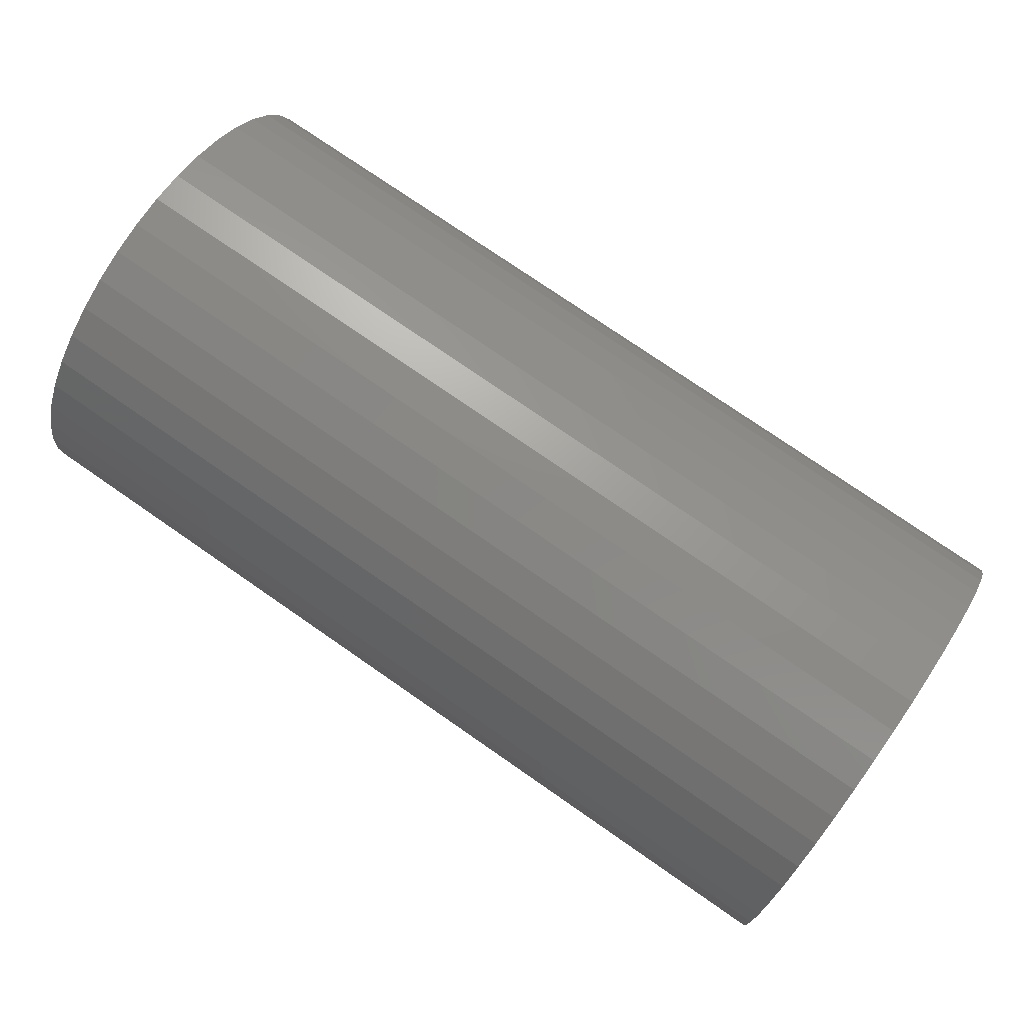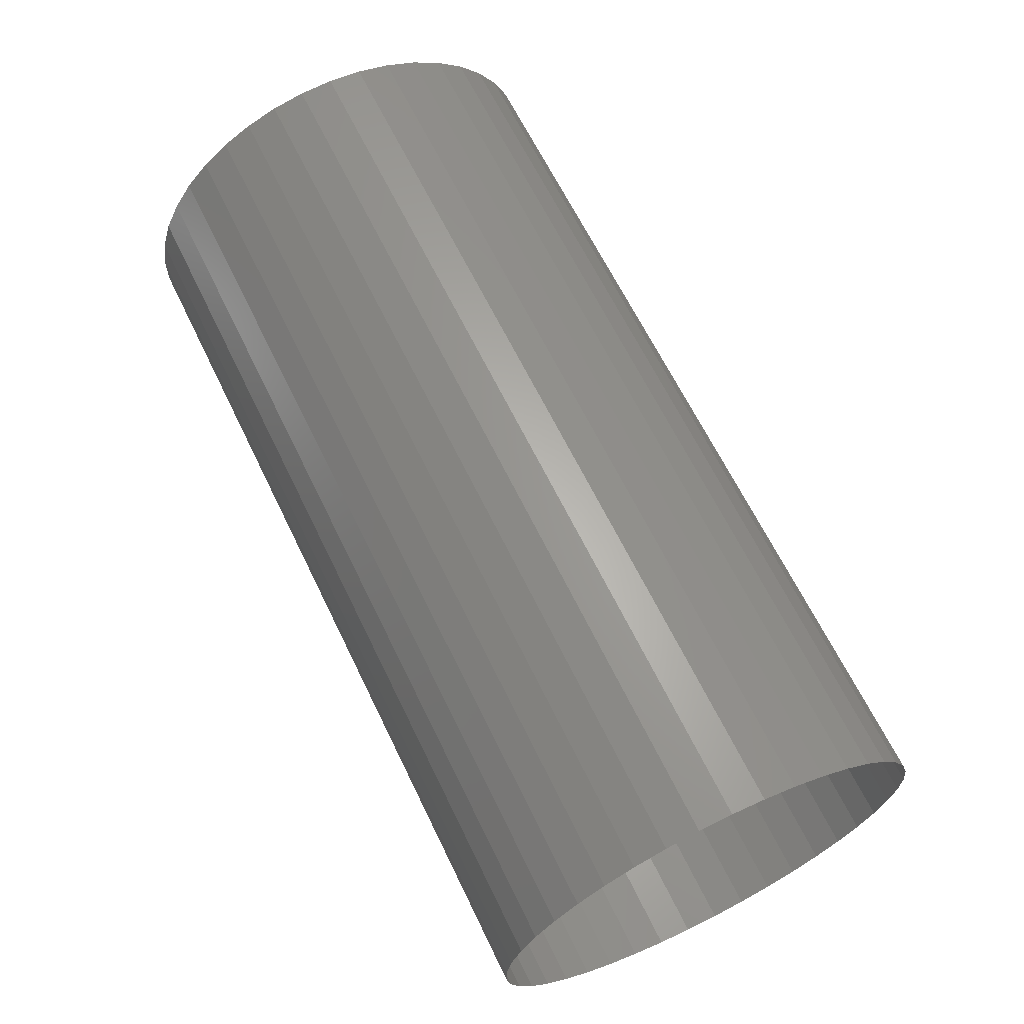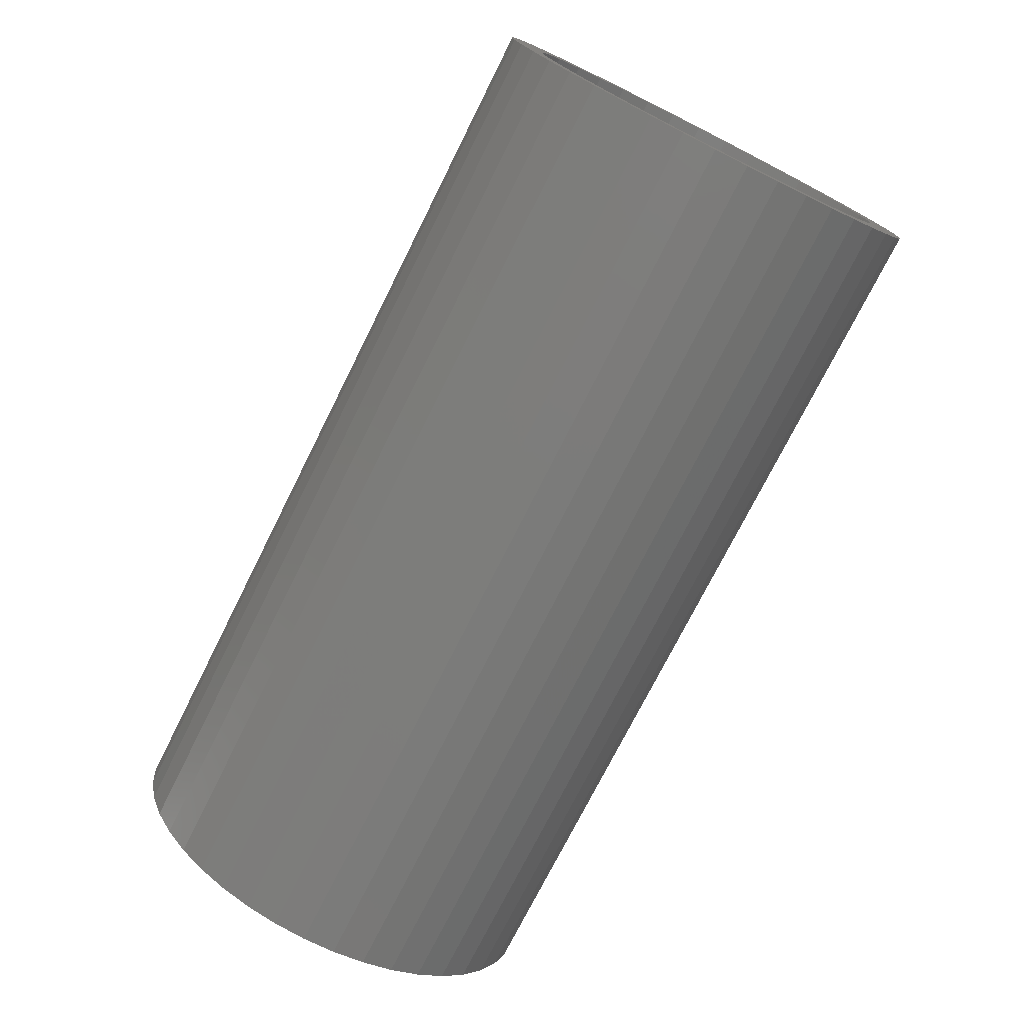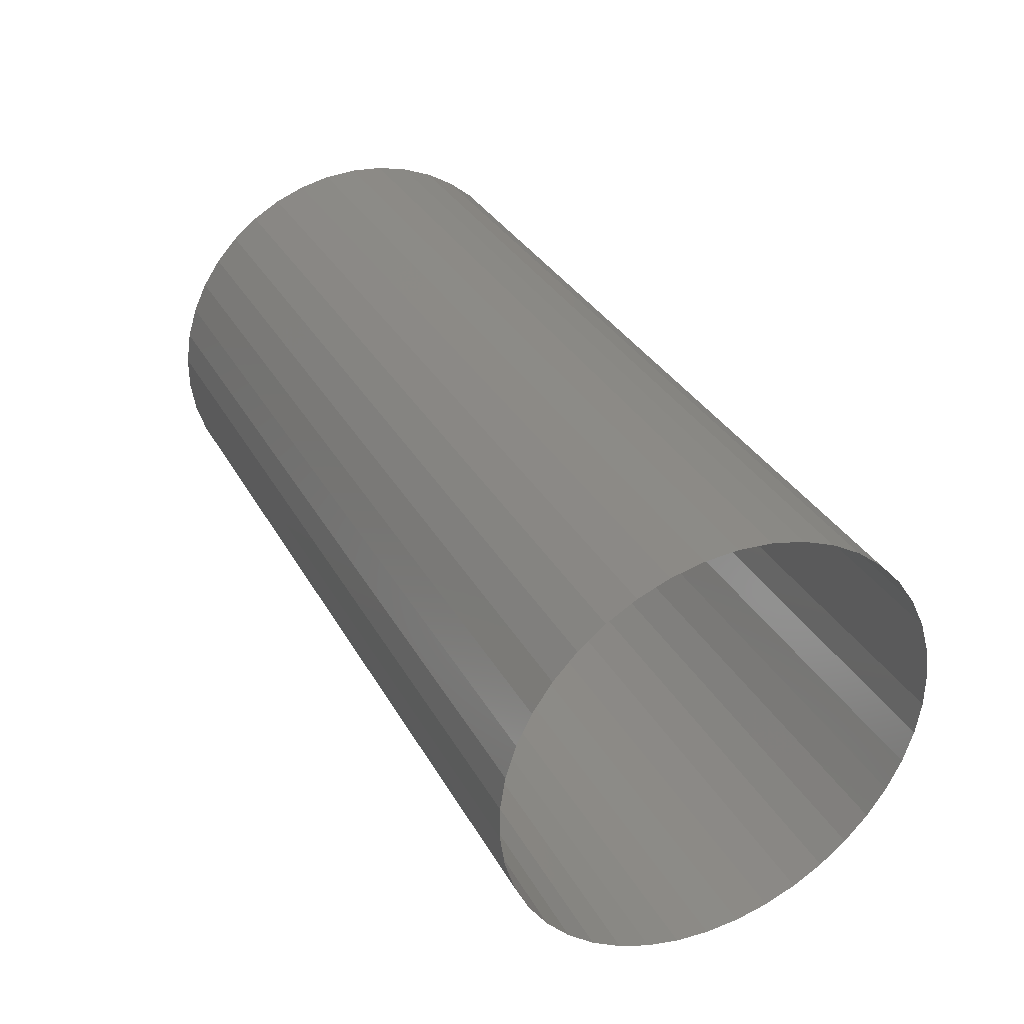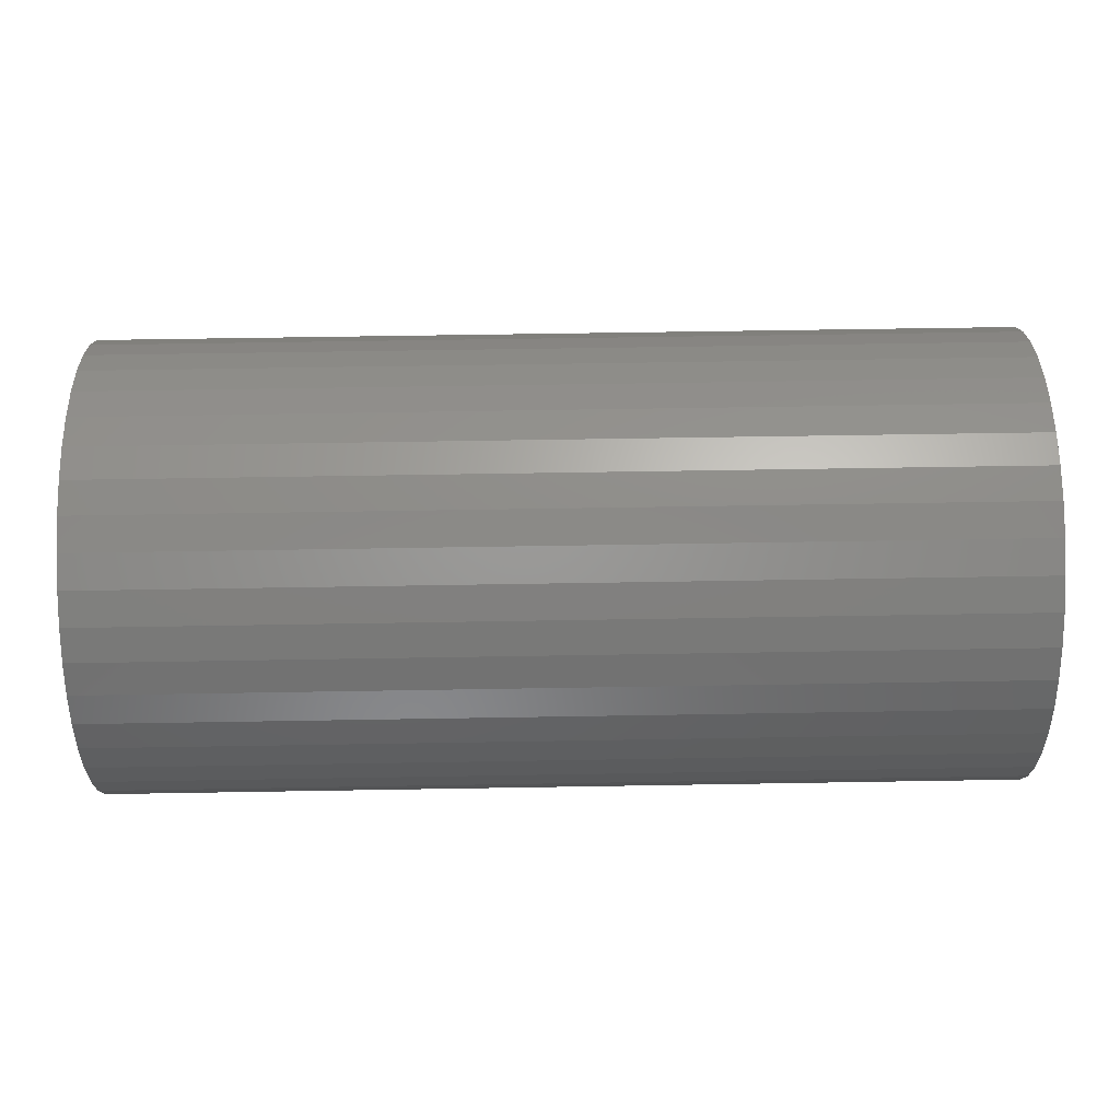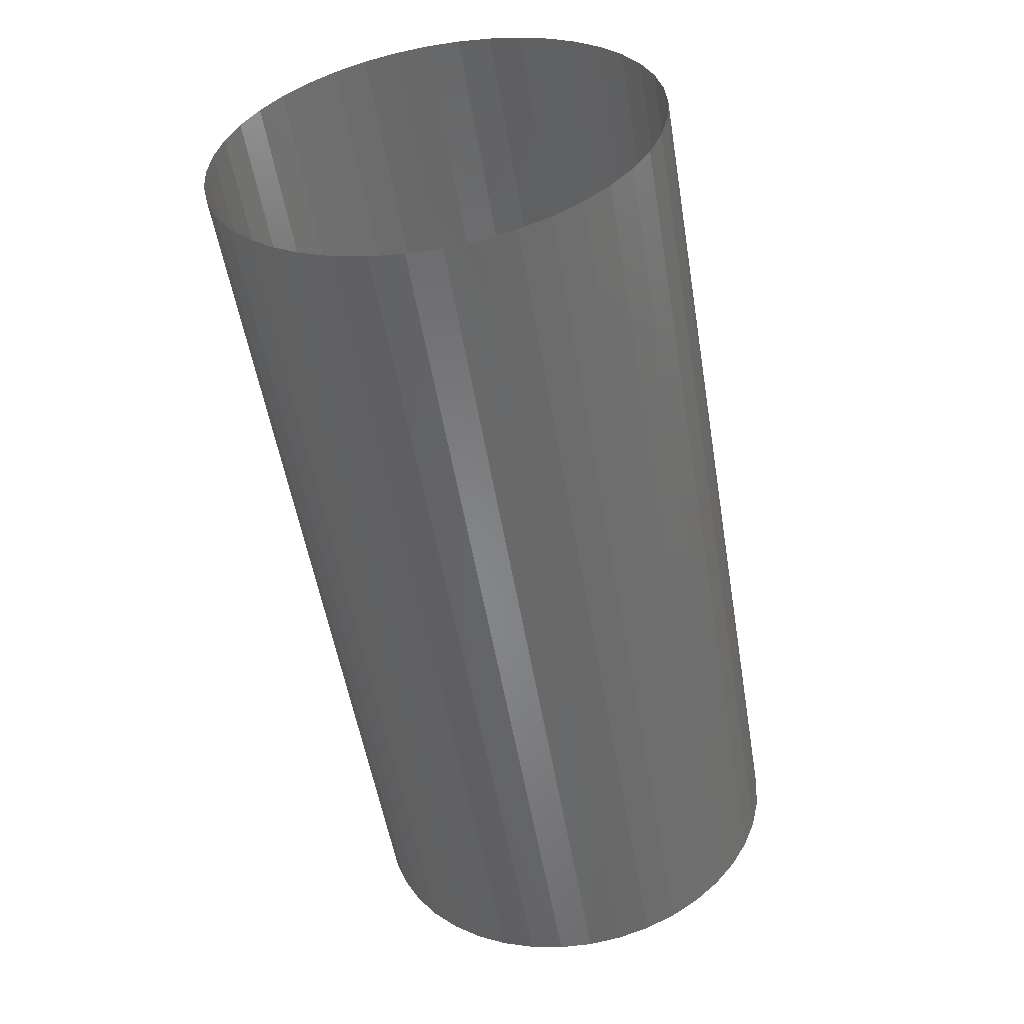
<metadata>
{"format":"stl","ext":"stl","renderer":"f3d","projection":"perspective","resolution":1024,"background":"white","views":[{"elev":76.2,"azim":34.7,"up":"+Y"},{"elev":65.1,"azim":64.1,"up":"+Z"},{"elev":-74.6,"azim":-116.6,"up":"+Y"},{"elev":33.0,"azim":64.7,"up":"+Z"},{"elev":60.6,"azim":179.0,"up":"+Z"},{"elev":-53.8,"azim":99.5,"up":"+Y"}]}
</metadata>
<code>
# stl→obj: 123 verts, 165 faces
v 1544 198.5 -46.85
v 1560 198.5 -46.85
v 1560 198.6 -46.26
v 1544 198.6 -46.26
v 1544 198.6 -45.66
v 1560 198.6 -45.66
v 1560 198.6 -45.07
v 1544 198.6 -45.07
v 1560 198.4 -44.5
v 1544 198.4 -44.5
v 1560 198.1 -43.96
v 1544 198.1 -43.96
v 1560 197.8 -43.46
v 1544 197.8 -43.46
v 1560 197.4 -43.02
v 1544 197.4 -43.02
v 1560 196.9 -42.64
v 1544 196.9 -42.64
v 1560 196.4 -42.34
v 1544 196.4 -42.34
v 1560 195.9 -42.12
v 1544 195.9 -42.12
v 1560 195.3 -41.98
v 1544 195.3 -41.98
v 1560 194.7 -41.93
v 1544 194.7 -41.93
v 1560 194.1 -41.97
v 1544 194.1 -41.97
v 1560 193.5 -42.1
v 1544 193.5 -42.1
v 1560 192.9 -42.32
v 1544 192.9 -42.32
v 1560 192.4 -42.61
v 1544 192.4 -42.61
v 1560 192 -42.98
v 1544 192 -42.98
v 1544 191.5 -43.41
v 1560 191.5 -43.41
v 1544 191.2 -43.91
v 1560 191.2 -43.91
v 1544 190.9 -44.44
v 1560 190.9 -44.44
v 1544 190.8 -45.01
v 1560 190.8 -45.01
v 1544 190.7 -45.6
v 1560 190.7 -45.6
v 1544 190.7 -46.2
v 1560 190.7 -46.2
v 1544 190.7 -46.79
v 1560 190.7 -46.79
v 1544 190.9 -47.37
v 1560 190.9 -47.37
v 1544 191.2 -47.91
v 1560 191.2 -47.91
v 1544 191.5 -48.4
v 1560 191.5 -48.4
v 1544 191.9 -48.84
v 1560 191.9 -48.84
v 1560 192.4 -49.22
v 1544 192.4 -49.22
v 1560 192.9 -49.52
v 1544 192.9 -49.52
v 1560 193.4 -49.75
v 1544 193.4 -49.75
v 1560 194 -49.88
v 1544 194 -49.88
v 1560 194.6 -49.93
v 1544 194.6 -49.93
v 1560 195.2 -49.89
v 1544 195.2 -49.89
v 1560 195.8 -49.76
v 1544 195.8 -49.76
v 1560 196.4 -49.55
v 1544 196.4 -49.55
v 1560 196.9 -49.25
v 1544 196.9 -49.25
v 1560 197.4 -48.88
v 1544 197.4 -48.88
v 1560 197.8 -48.45
v 1544 197.8 -48.45
v 1560 198.1 -47.96
v 1544 198.1 -47.96
v 1560 198.4 -47.42
v 1544 198.4 -47.42
v 1544 191.8 -47.78
v 1544 191.5 -47.3
v 1544 192.1 -48.21
v 1544 191.4 -46.78
v 1544 192.5 -48.59
v 1544 191.3 -46.24
v 1544 193 -48.89
v 1544 191.3 -45.69
v 1544 193.5 -49.12
v 1544 191.3 -45.15
v 1544 194 -49.27
v 1544 191.5 -44.63
v 1544 194.6 -49.33
v 1544 191.8 -44.14
v 1544 195.1 -49.3
v 1544 192.1 -43.7
v 1544 195.6 -49.19
v 1544 192.5 -43.32
v 1544 196.1 -48.99
v 1544 192.9 -43
v 1544 196.6 -48.71
v 1544 193.4 -42.76
v 1544 197 -48.36
v 1544 193.9 -42.61
v 1544 197.4 -47.95
v 1544 194.5 -42.54
v 1544 197.7 -47.48
v 1544 195 -42.55
v 1544 197.9 -46.98
v 1544 195.6 -42.66
v 1544 198 -46.44
v 1544 196.1 -42.85
v 1544 198.1 -45.9
v 1544 196.6 -43.11
v 1544 198 -45.35
v 1544 197 -43.46
v 1544 197.9 -44.82
v 1544 197.6 -44.32
v 1544 197.4 -43.86
f 1 2 3
f 4 1 3
f 5 4 6
f 4 3 6
f 5 6 7
f 8 5 7
f 8 7 9
f 10 8 9
f 10 9 11
f 12 10 11
f 12 11 13
f 14 12 13
f 14 13 15
f 16 14 15
f 16 15 17
f 18 16 17
f 18 17 19
f 20 18 19
f 20 19 21
f 22 20 21
f 22 21 23
f 24 22 23
f 24 23 25
f 26 24 25
f 26 25 27
f 28 26 27
f 28 27 29
f 30 28 29
f 30 29 31
f 32 30 31
f 32 31 33
f 34 32 33
f 34 33 35
f 36 34 35
f 37 36 38
f 36 35 38
f 39 37 40
f 37 38 40
f 41 39 42
f 39 40 42
f 43 41 44
f 41 42 44
f 45 43 46
f 43 44 46
f 47 45 48
f 45 46 48
f 49 47 50
f 47 48 50
f 51 49 52
f 49 50 52
f 53 51 54
f 51 52 54
f 55 53 56
f 53 54 56
f 57 55 58
f 55 56 58
f 57 58 59
f 60 57 59
f 60 59 61
f 62 60 61
f 62 61 63
f 64 62 63
f 64 63 65
f 66 64 65
f 66 65 67
f 68 66 67
f 68 67 69
f 70 68 69
f 70 69 71
f 72 70 71
f 72 71 73
f 74 72 73
f 74 73 75
f 76 74 75
f 76 75 77
f 78 76 77
f 78 77 79
f 80 78 79
f 80 79 81
f 82 80 81
f 82 81 83
f 84 82 83
f 84 83 2
f 1 84 2
f 85 53 55
f 86 51 53
f 86 53 85
f 87 55 57
f 87 85 55
f 88 51 86
f 88 49 51
f 89 57 60
f 89 87 57
f 90 49 88
f 90 47 49
f 91 89 60
f 91 60 62
f 92 47 90
f 92 45 47
f 93 91 62
f 93 62 64
f 94 43 45
f 94 45 92
f 41 43 94
f 95 64 66
f 95 93 64
f 96 41 94
f 97 95 66
f 97 66 68
f 39 41 96
f 98 39 96
f 99 97 68
f 99 68 70
f 37 39 98
f 100 37 98
f 101 99 70
f 101 70 72
f 36 37 100
f 102 36 100
f 74 101 72
f 103 101 74
f 34 36 102
f 104 34 102
f 76 103 74
f 105 103 76
f 32 34 104
f 106 32 104
f 78 105 76
f 107 105 78
f 30 32 106
f 108 30 106
f 80 109 107
f 80 107 78
f 28 30 108
f 110 28 108
f 82 109 80
f 82 111 109
f 26 110 112
f 26 28 110
f 84 113 111
f 84 111 82
f 24 112 114
f 24 26 112
f 1 115 113
f 1 113 84
f 22 24 114
f 22 114 116
f 4 115 1
f 4 117 115
f 20 22 116
f 20 116 118
f 5 117 4
f 5 119 117
f 18 20 118
f 18 118 120
f 8 119 5
f 8 121 119
f 16 18 120
f 10 121 8
f 10 122 121
f 14 16 120
f 14 120 123
f 12 122 10
f 12 14 123
f 12 123 122

</code>
